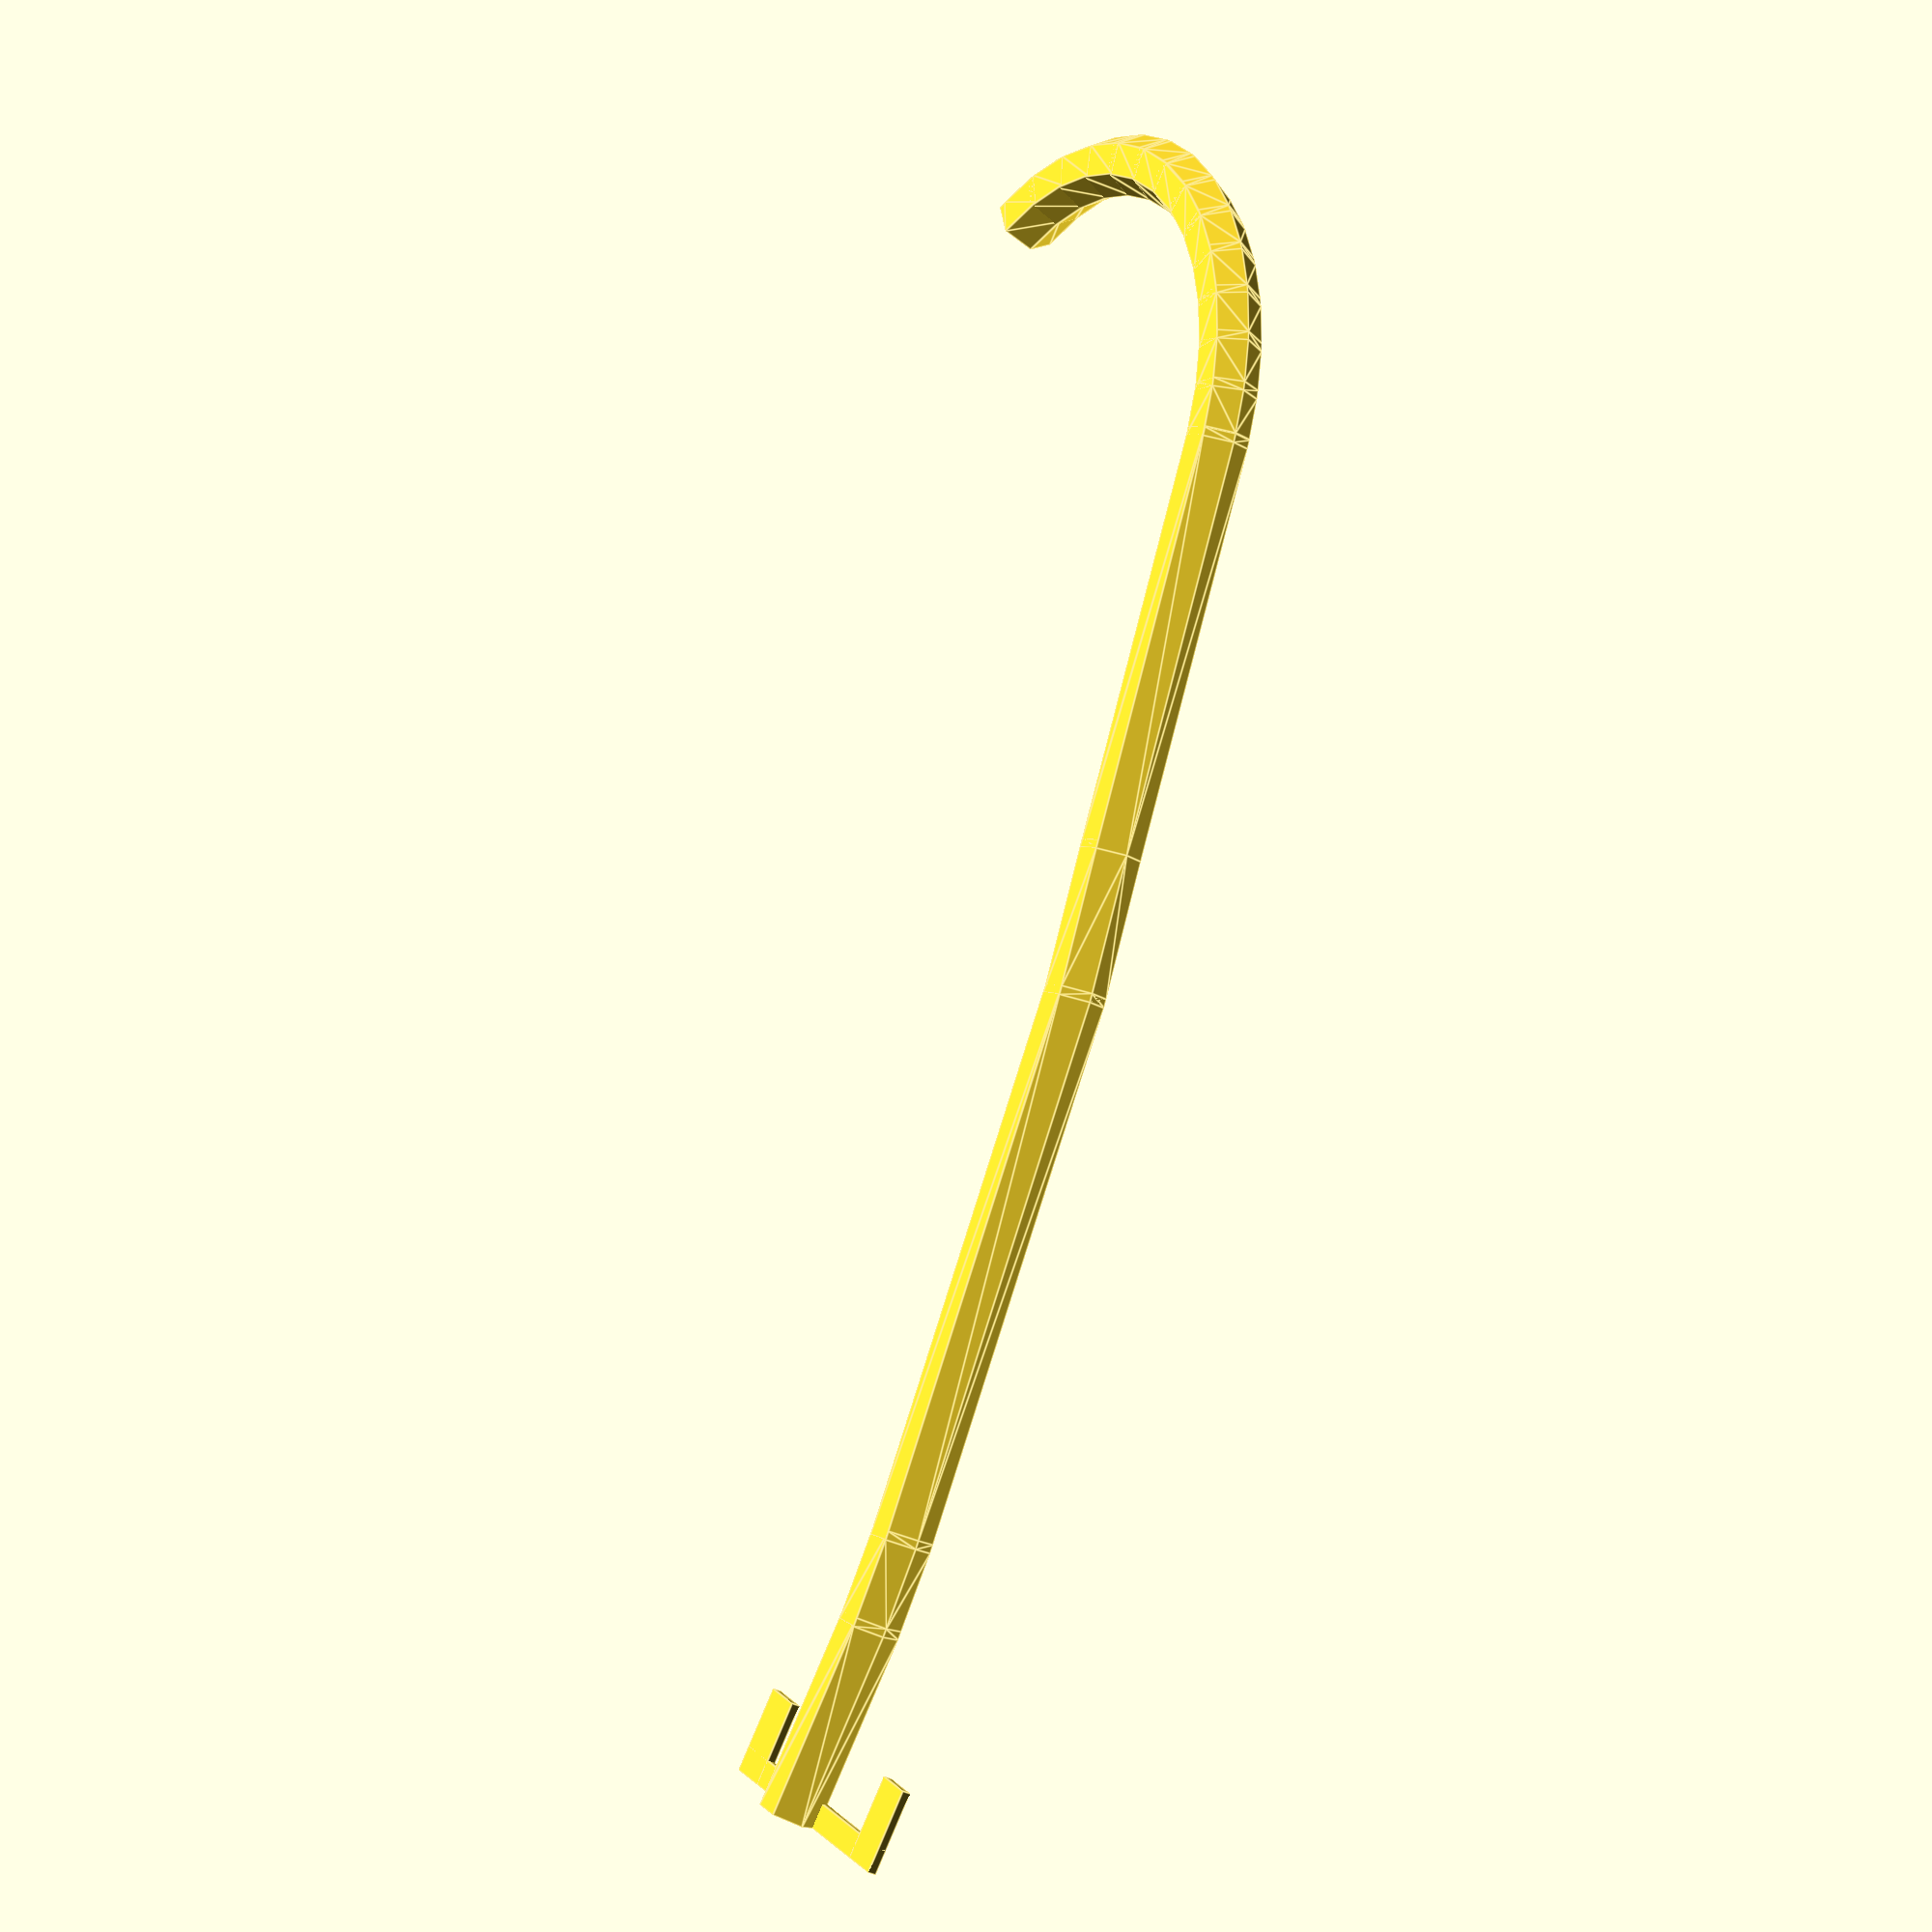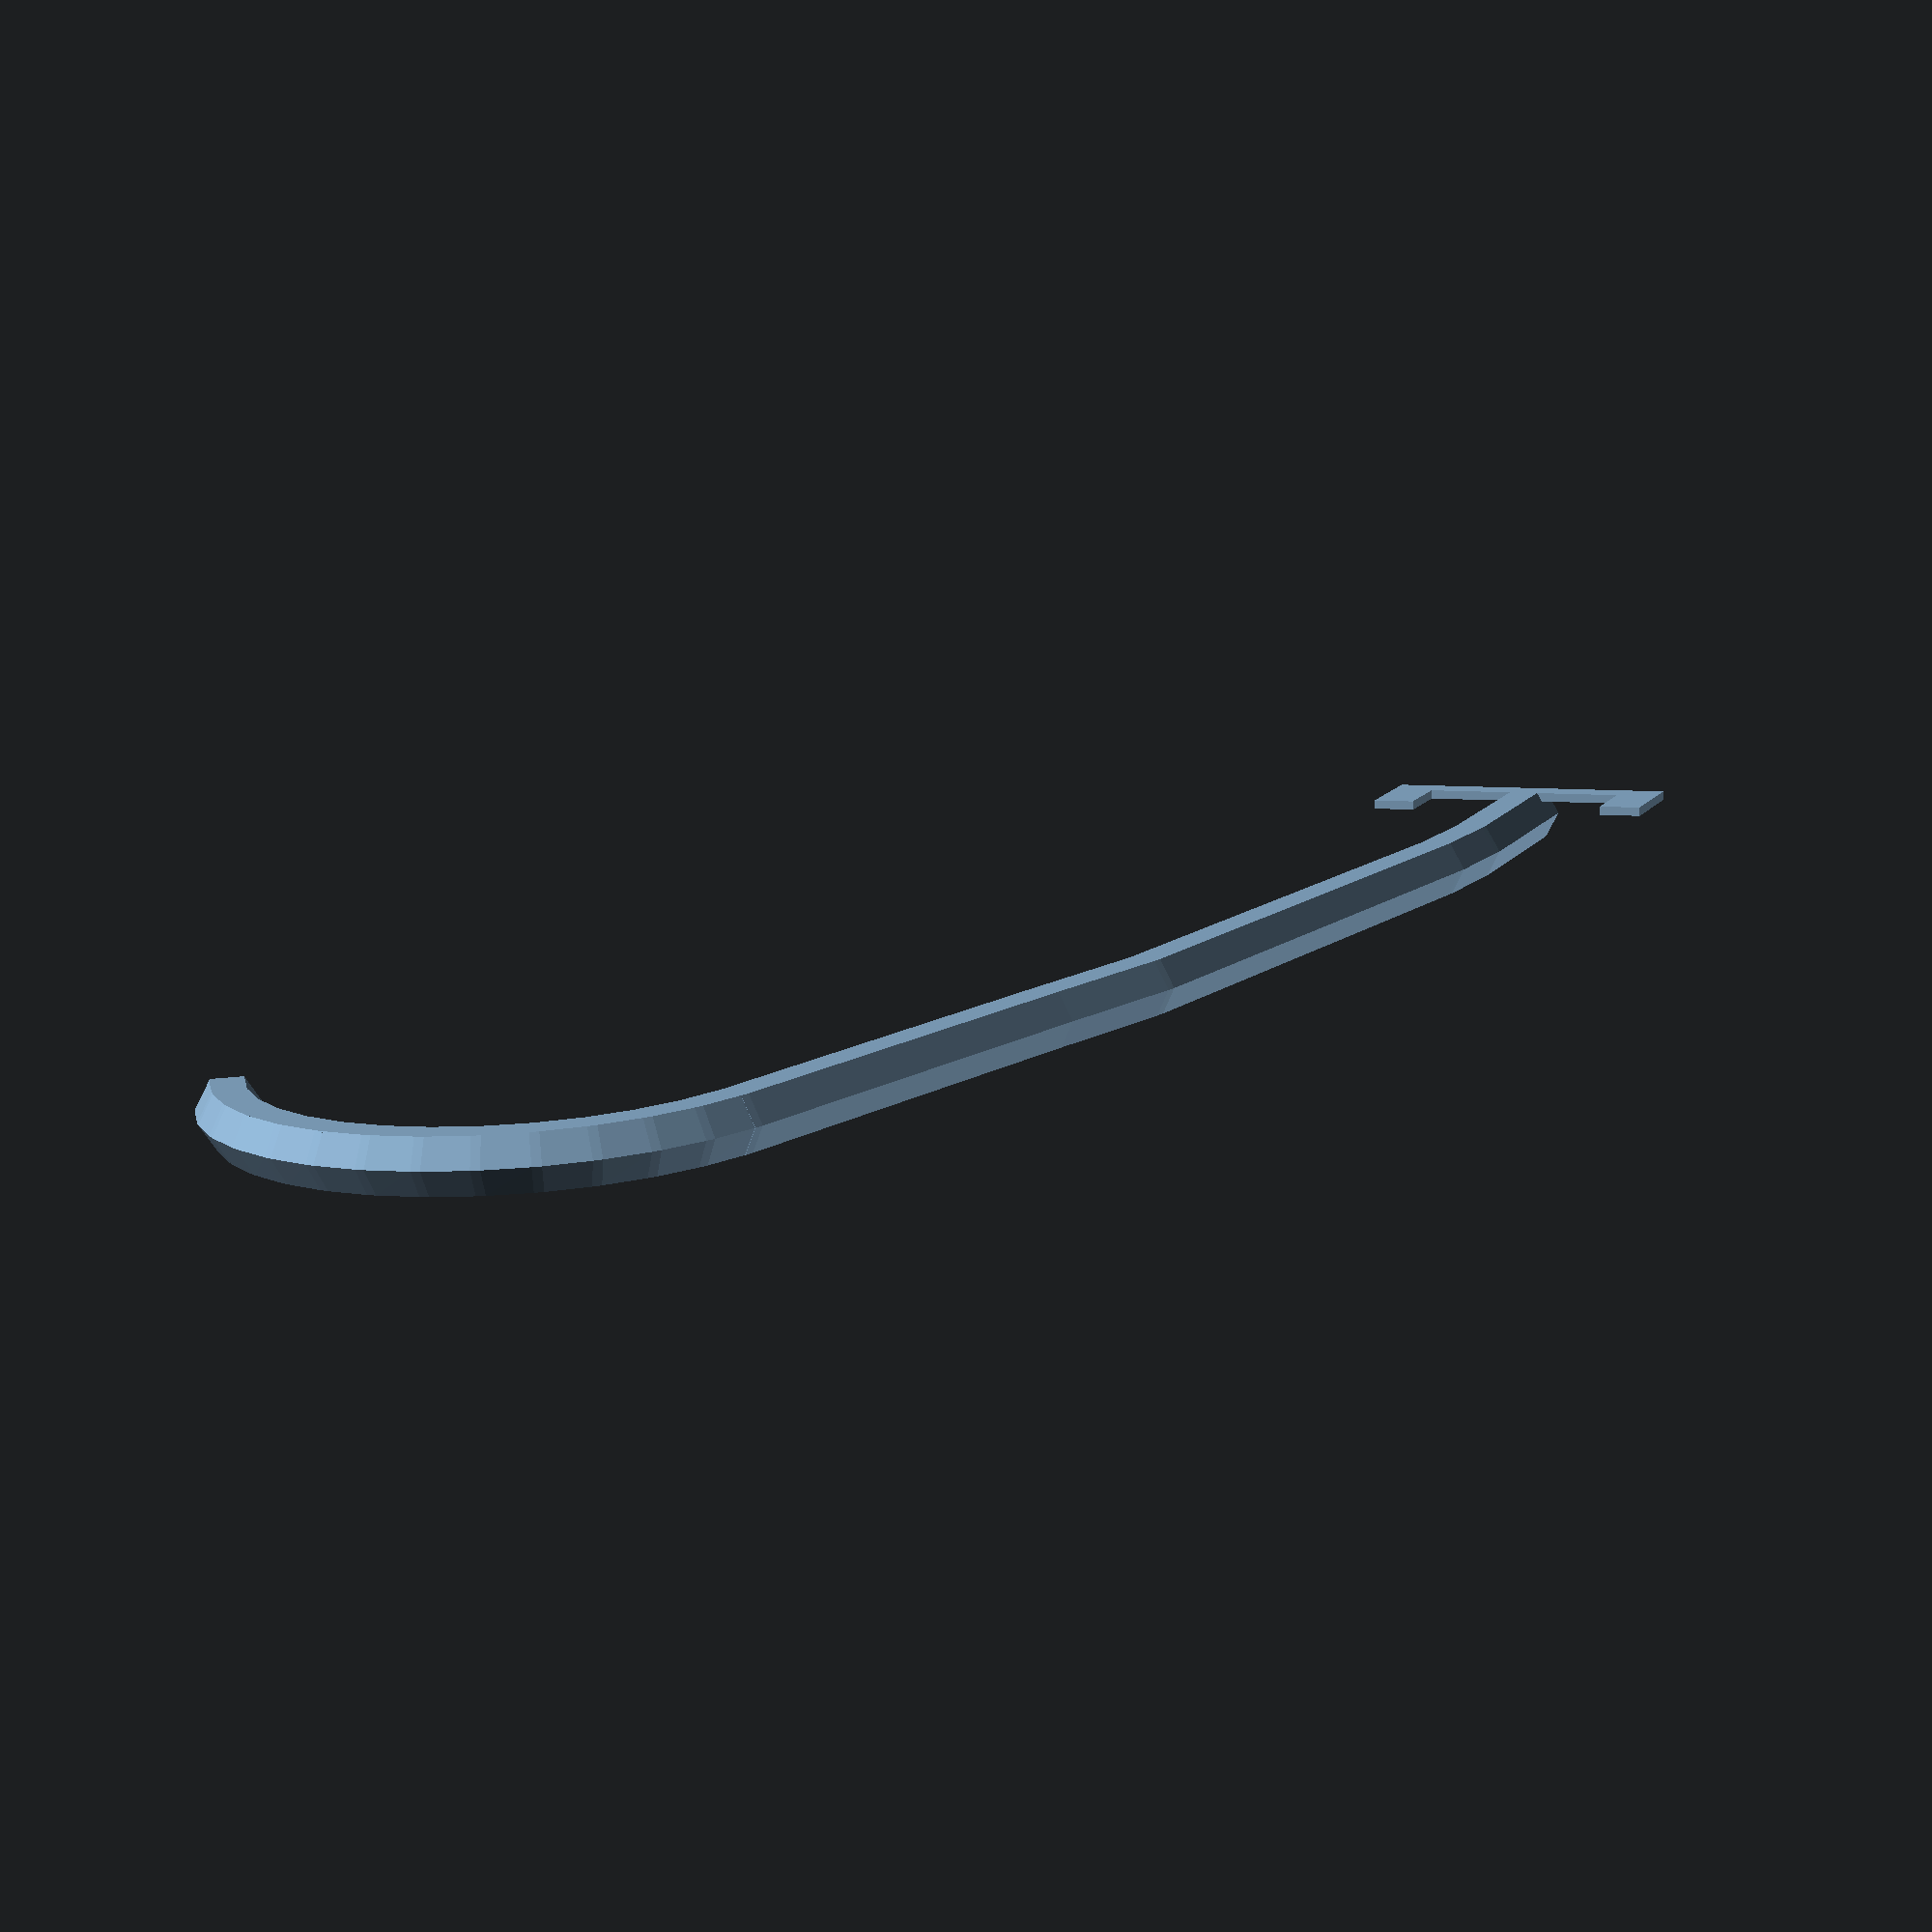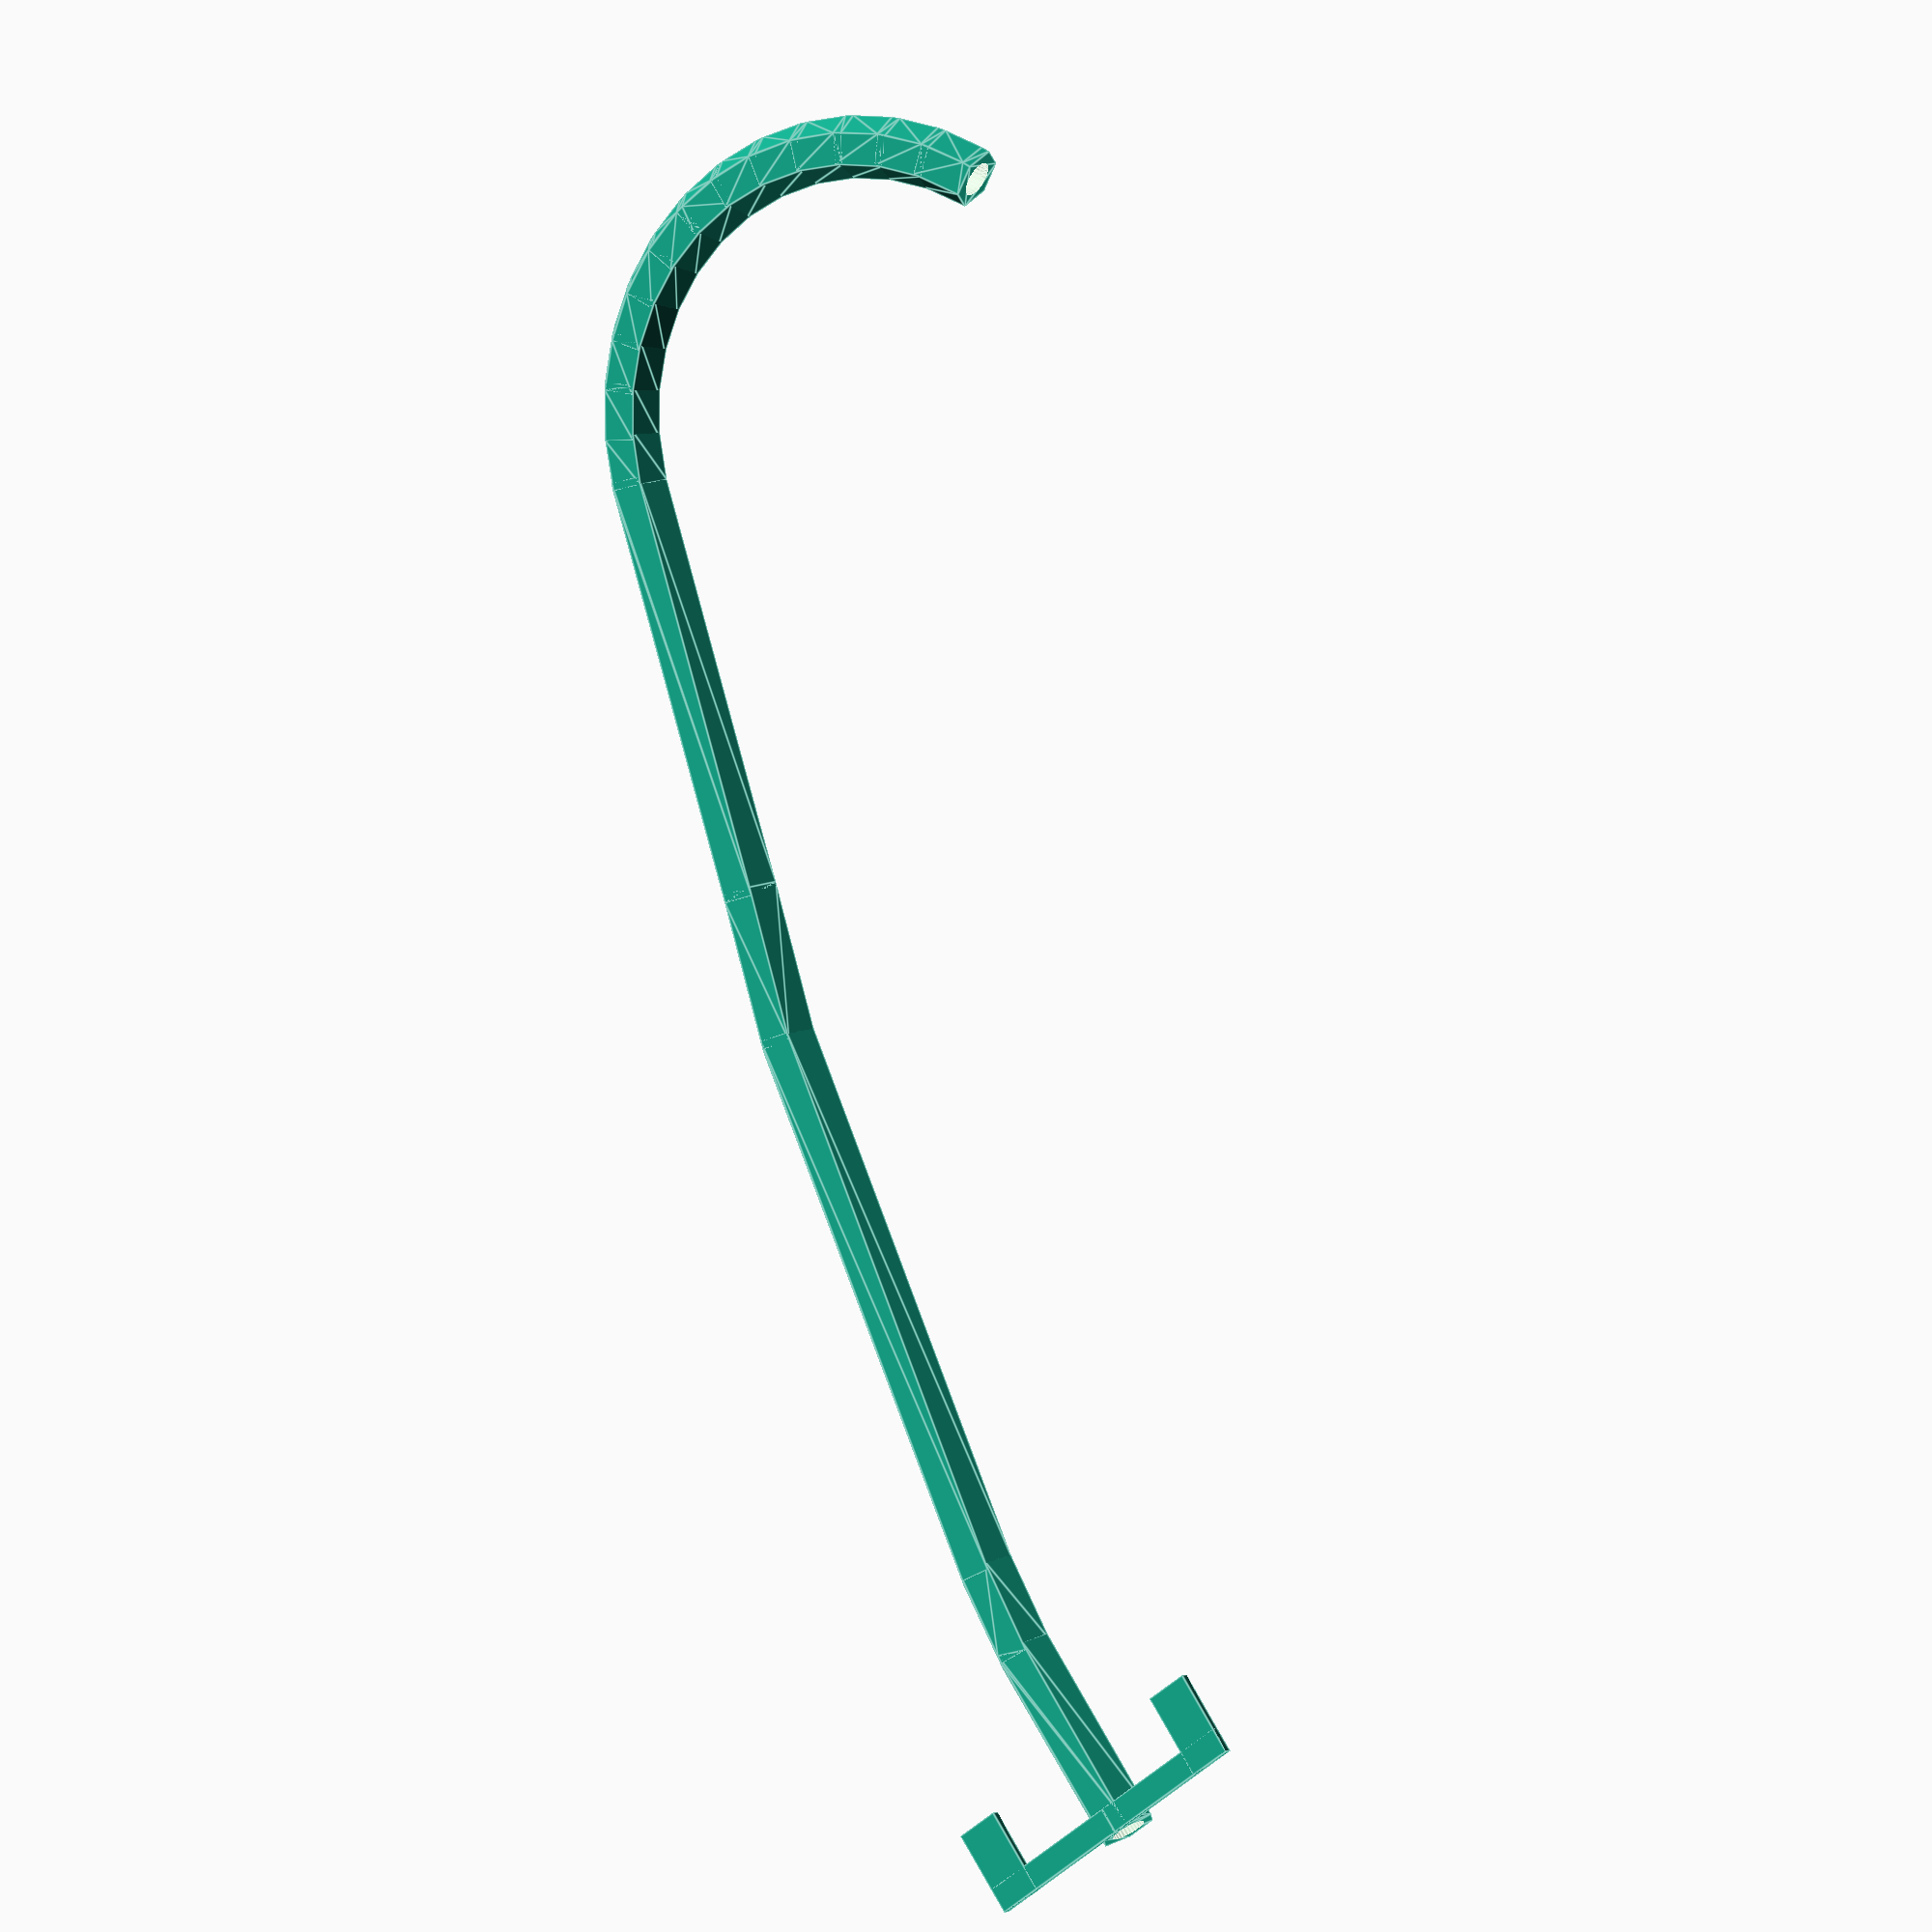
<openscad>
module outer(){
    ro=3.5;
hull(){
rotate([90,0,0])
cylinder(r=ro,h=1,$fn=6);

translate([0,23])
rotate([0,0,5])
rotate([90,0,0])
cylinder(r=ro,h=1,$fn=6);
}
hull(){
translate([0,23])
rotate([0,0,5])
rotate([90,0,0])
cylinder(r=ro,h=1,$fn=6);

translate([-1,33.1,0])
rotate([0,0,10])
rotate([90,0,0])
cylinder(r=ro,h=1,$fn=6);
}
hull(){
translate([-1,33.1,0])
rotate([0,0,10])
rotate([90,0,0])
cylinder(r=ro,h=1,$fn=6);

translate([-12.5,95.5,0])
rotate([0,0,16])
rotate([90,0,0])
cylinder(r=ro,h=1,$fn=6);
}
hull(){
translate([-12.5,95.5,0])
rotate([0,0,16])
rotate([90,0,0])
cylinder(r=ro,h=1,$fn=6);


translate([-17.5,111.5,0])
rotate([0,0,18])
rotate([90,0,0])
cylinder(r=ro,h=1,$fn=6);
}

hull(){
translate([-17.5,111.5,0])
rotate([0,0,18])
rotate([90,0,0])
cylinder(r=ro,h=1,$fn=6);



translate([-31,157,0])
rotate([0,0,20])
rotate([90,0,0])
cylinder(r=ro,h=1,$fn=6);
}

translate([-59.8,146.6,0])
for(i=[20:10:145]){hull(){

  rotate([0,0,i])
    translate([30.57,0,0])
    rotate([90,0,0])
    cylinder(r=ro,h=1,$fn=6);
    
      rotate([0,0,i+10])
    translate([30.57,0,0])
    rotate([90,0,0])
    cylinder(r=ro,h=1,$fn=6);
}
}

}

module inner(){
    ri=2;
hull(){
    translate([0,-1])
rotate([90,0,0])
cylinder(r=ri,h=1,$fn=30);

translate([0,23])
rotate([0,0,5])
rotate([90,0,0])
cylinder(r=ri,h=1,$fn=30);
}
hull(){
translate([0,23])
rotate([0,0,5])
rotate([90,0,0])
cylinder(r=ri,h=1,$fn=30);

translate([-1,33.1,0])
rotate([0,0,10])
rotate([90,0,0])
cylinder(r=ri,h=1,$fn=30);
}
hull(){
translate([-1,33.1,0])
rotate([0,0,10])
rotate([90,0,0])
cylinder(r=ri,h=1,$fn=30);

translate([-12.5,95.5,0])
rotate([0,0,16])
rotate([90,0,0])
cylinder(r=ri,h=1,$fn=30);
}
hull(){
translate([-12.5,95.5,0])
rotate([0,0,16])
rotate([90,0,0])
cylinder(r=ri,h=1,$fn=30);


translate([-17.5,111.5,0])
rotate([0,0,18])
rotate([90,0,0])
cylinder(r=ri,h=1,$fn=30);
}

hull(){
translate([-17.5,111.5,0])
rotate([0,0,18])
rotate([90,0,0])
cylinder(r=ri,h=1,$fn=30);



translate([-31,157,0])
rotate([0,0,20])
rotate([90,0,0])
cylinder(r=ri,h=1,$fn=30);
}

translate([-59.8,146.6,0])
for(i=[20:10:150]){hull(){

  rotate([0,0,i])
    translate([30.57,0,0])
    rotate([90,0,0])
    cylinder(r=ri,h=1,$fn=30);
    
      rotate([0,0,i+10])
    translate([30.57,0,0])
    rotate([90,0,0])
    cylinder(r=ri,h=1,$fn=30);
}


}




}
difference(){
outer();
inner();
}

translate([0,-1,-3.03])cube([17,3,1.041]);
translate([-17,-1,-3.03])cube([17,3,1.041]);
translate([12,-1,-3.03])cube([5,10,1.041]);
translate([-17,-1,-3.03])cube([5,10,1.041]);
</openscad>
<views>
elev=206.2 azim=222.3 roll=125.0 proj=o view=edges
elev=257.1 azim=335.5 roll=356.6 proj=p view=solid
elev=175.8 azim=213.9 roll=330.8 proj=o view=edges
</views>
